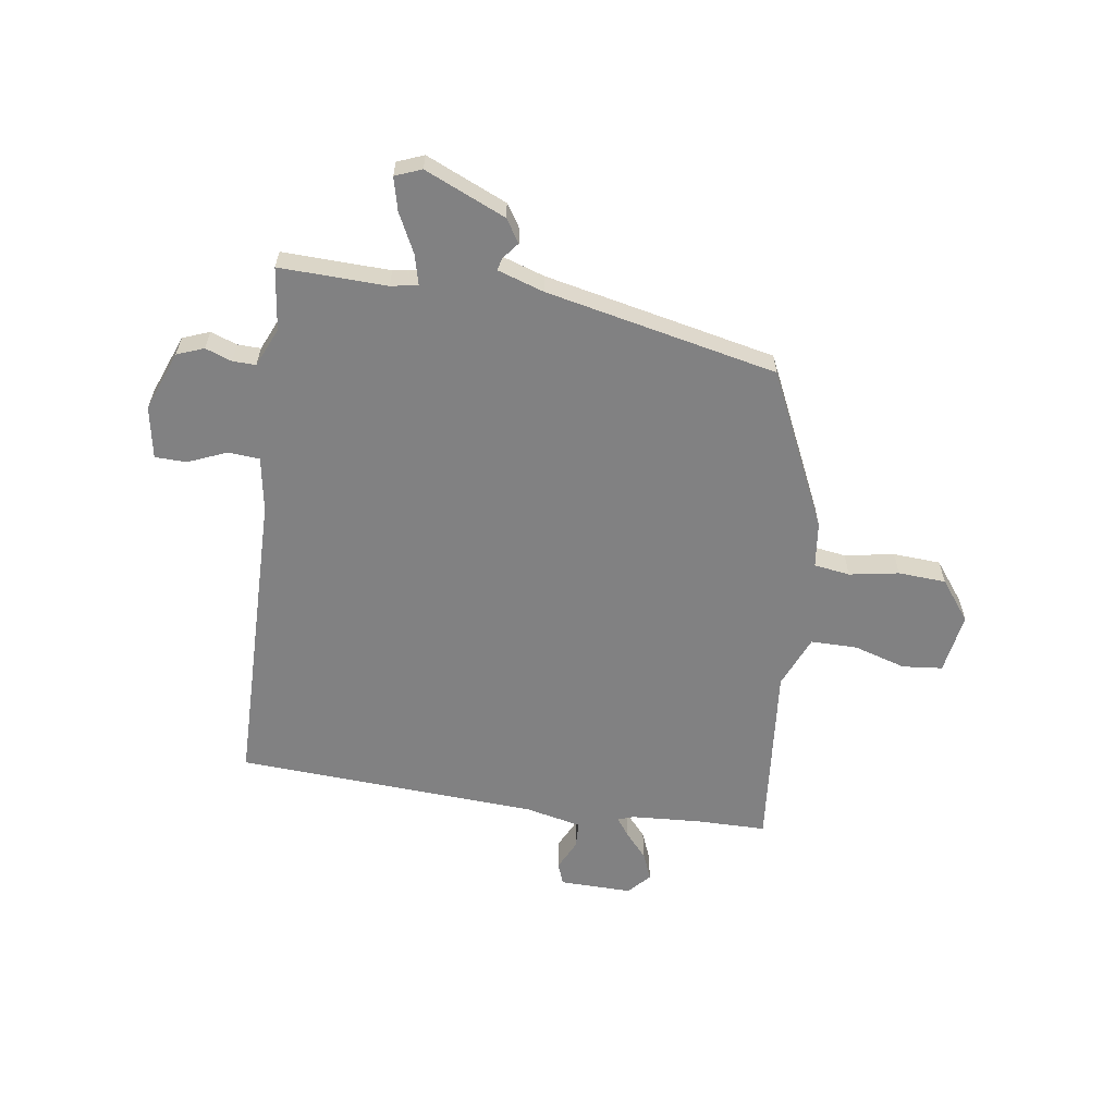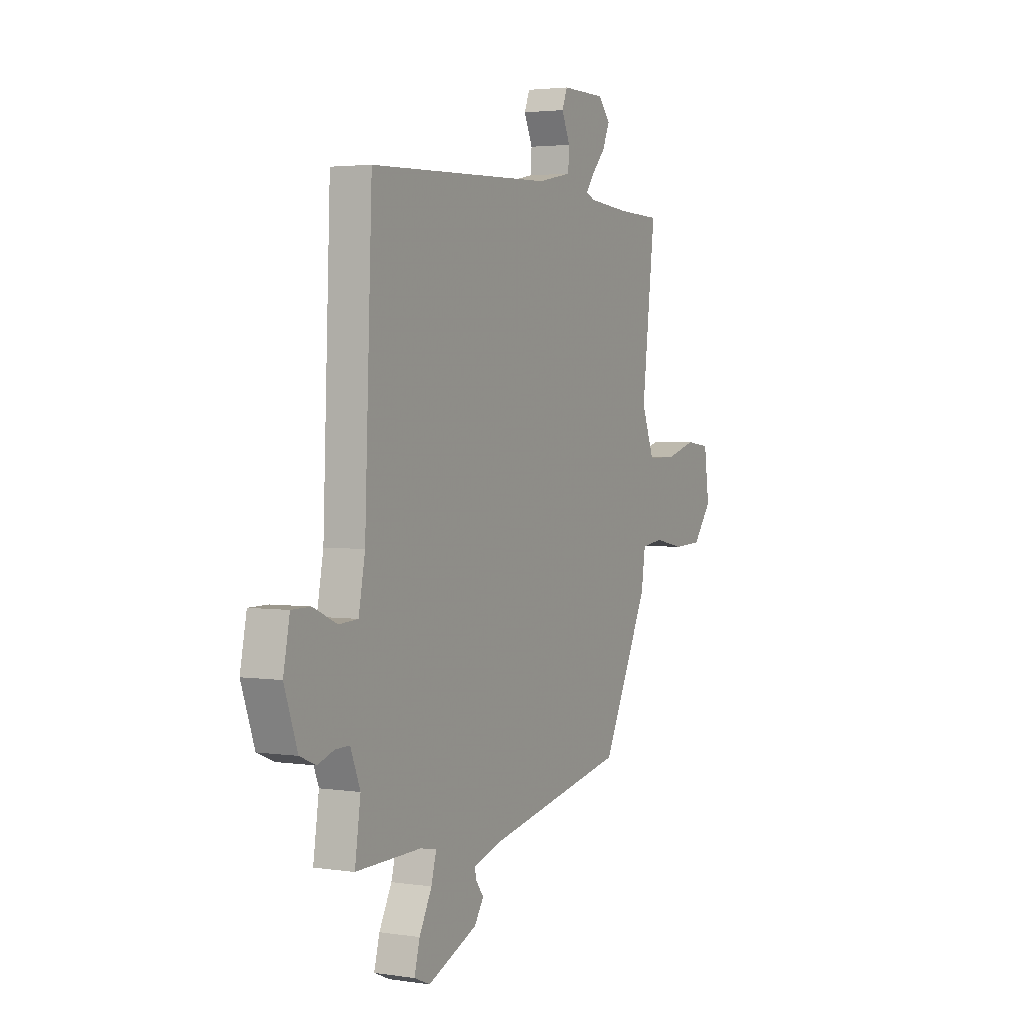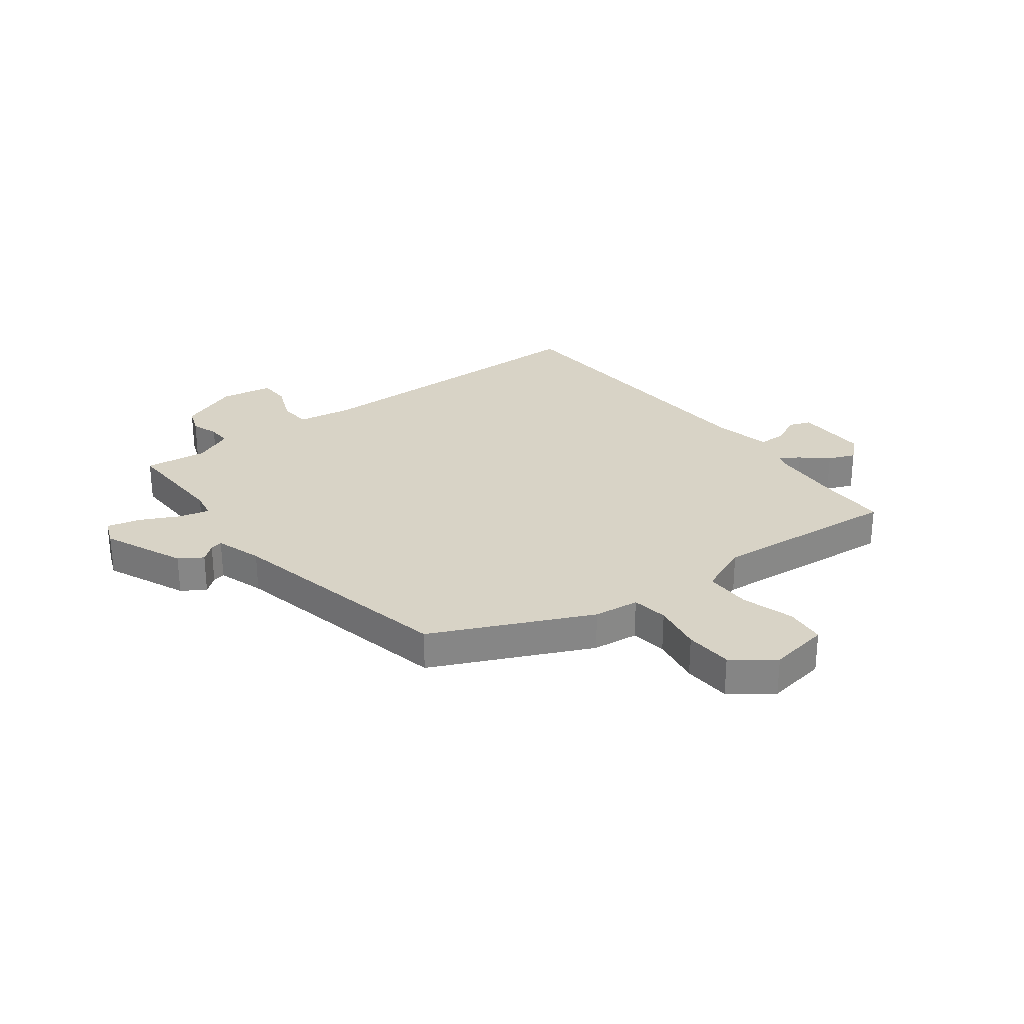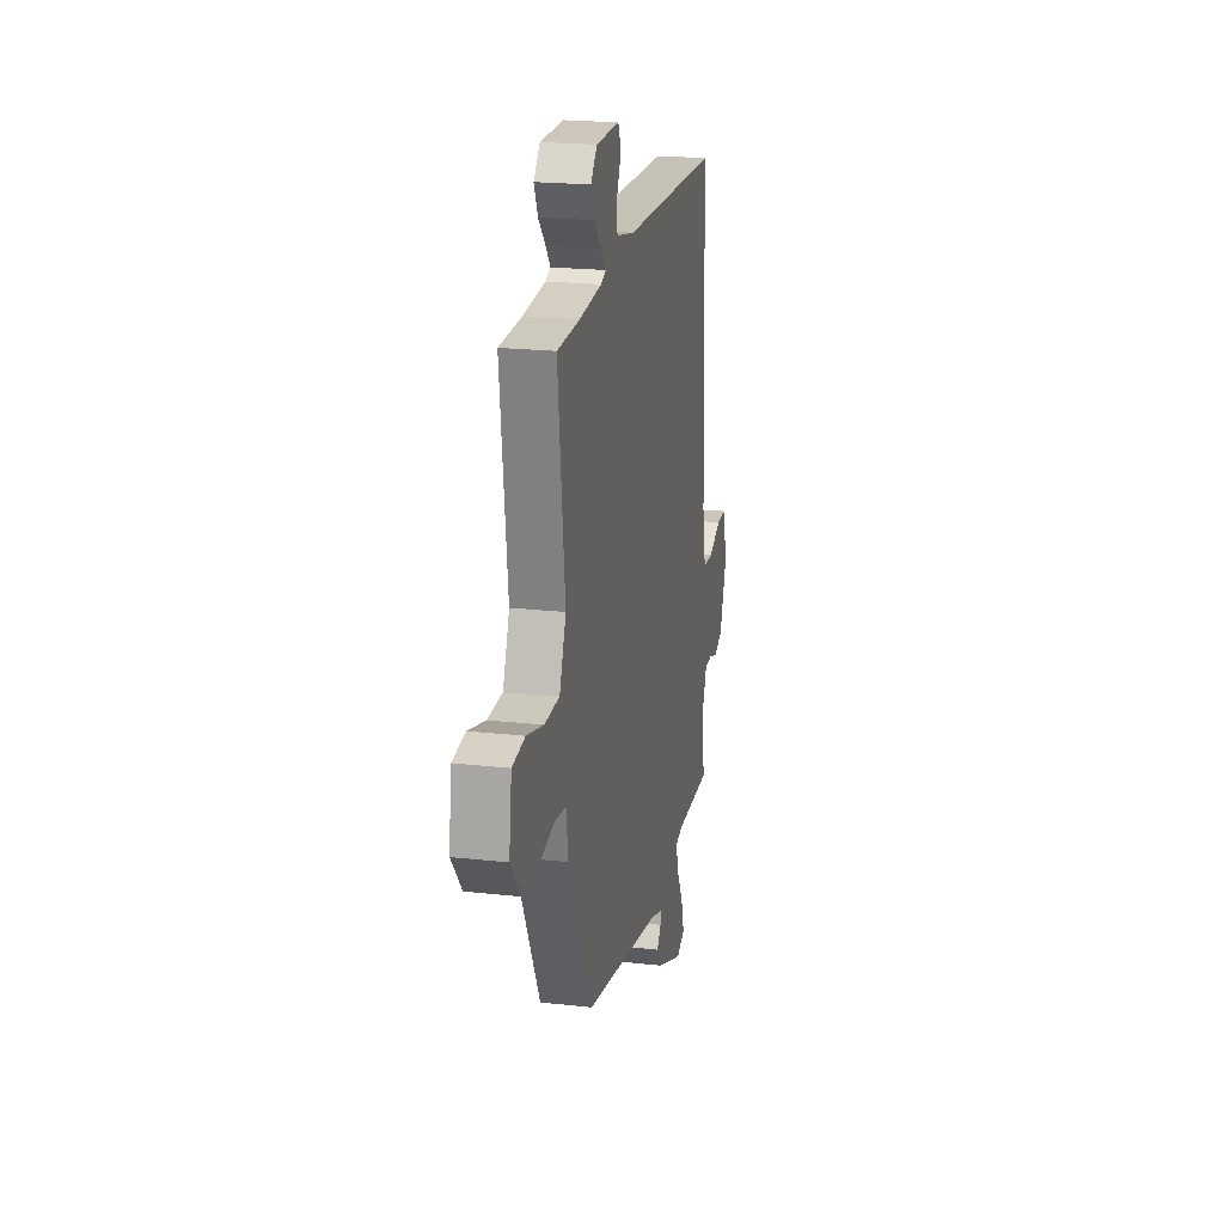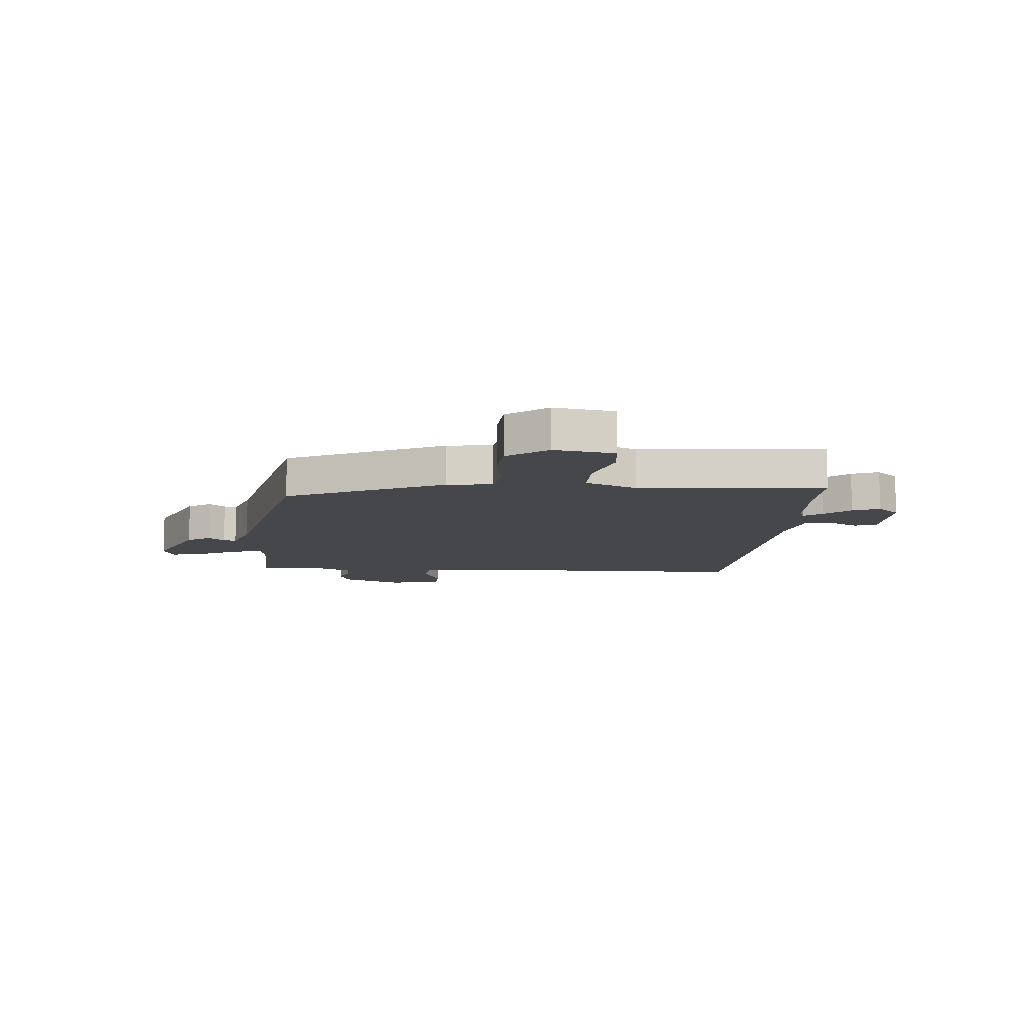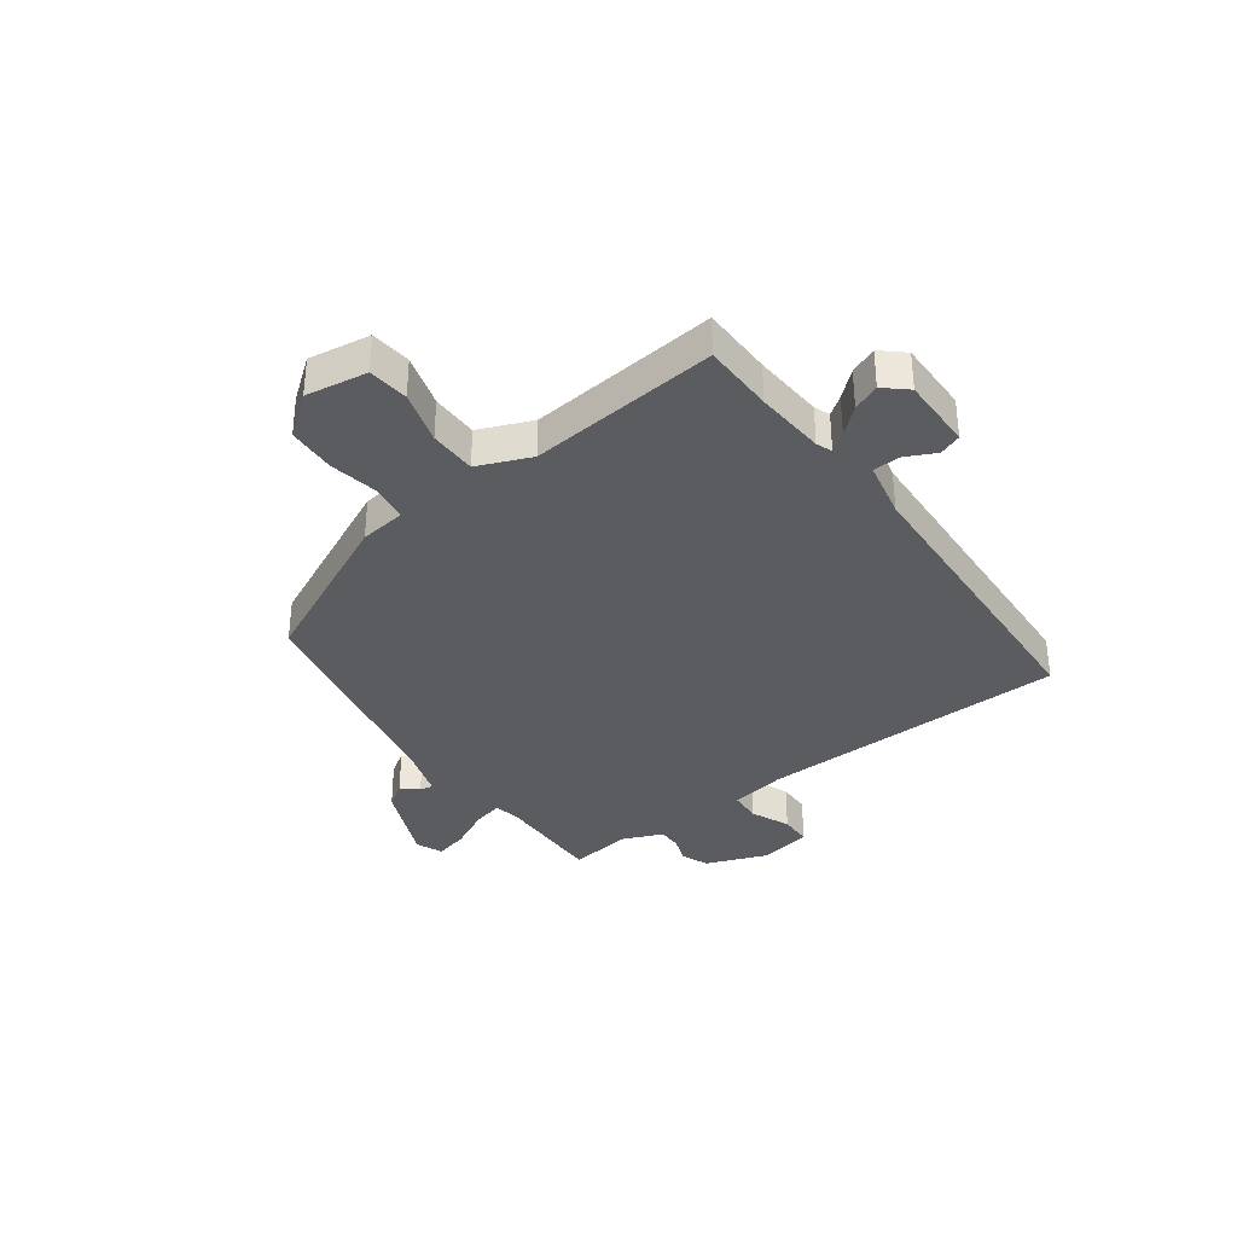
<metadata>
{"format":"obj","ext":"obj","renderer":"f3d","projection":"perspective","resolution":1024,"background":"white","views":[{"elev":-60.5,"azim":170.2,"up":"+Y"},{"elev":3.0,"azim":117.0,"up":"+Z"},{"elev":28.2,"azim":-128.8,"up":"+Y"},{"elev":20.9,"azim":-78.5,"up":"+Z"},{"elev":-10.3,"azim":-96.2,"up":"+Y"},{"elev":-34.9,"azim":-54.8,"up":"+Y"}]}
</metadata>
<code>
v 0.446 0.07 0.513
v 0.468 0.07 -0.037
v 0.487 0.07 -0.136
v 0.544 0.07 -0.139
v 0.613 0.07 -0.108
v 0.67 0.07 -0.108
v 0.689 0.07 -0.202
v 0.65 0.07 -0.311
v 0.602 0.07 -0.331
v 0.554 0.07 -0.315
v 0.512 0.07 -0.315
v 0.483 0.07 -0.386
v 0.5 0.07 -0.499
v 0.306 0.07 -0.498
v 0.258 0.07 -0.508
v 0.273 0.07 -0.562
v 0.31 0.07 -0.632
v 0.326 0.07 -0.691
v 0.279 0.07 -0.711
v 0.132 0.07 -0.651
v 0.104 0.07 -0.61
v 0.127 0.07 -0.58
v 0.132 0.07 -0.557
v 0.048 0.07 -0.532
v -0.371 0.07 -0.453
v -0.51 0.07 -0.174
v -0.522 0.07 -0.092
v -0.587 0.07 -0.084
v -0.676 0.07 -0.102
v -0.762 0.07 -0.099
v -0.819 0.07 -0.028
v -0.804 0.07 0.082
v -0.732 0.07 0.091
v -0.637 0.07 0.065
v -0.553 0.07 0.067
v -0.516 0.07 0.162
v -0.556 0.07 0.498
v -0.429 0.07 0.502
v -0.304 0.07 0.513
v -0.276 0.07 0.524
v -0.301 0.07 0.557
v -0.342 0.07 0.602
v -0.363 0.07 0.65
v -0.328 0.07 0.691
v -0.197 0.07 0.692
v -0.181 0.07 0.653
v -0.206 0.07 0.598
v -0.203 0.07 0.55
v -0.101 0.07 0.53
v 0.446 0 0.513
v 0.468 0 -0.037
v 0.487 0 -0.136
v 0.544 0 -0.139
v 0.613 0 -0.108
v 0.67 0 -0.108
v 0.689 0 -0.202
v 0.65 0 -0.311
v 0.602 0 -0.331
v 0.554 0 -0.315
v 0.512 0 -0.315
v 0.483 0 -0.386
v 0.5 0 -0.499
v 0.306 0 -0.498
v 0.258 0 -0.508
v 0.273 0 -0.562
v 0.31 0 -0.632
v 0.326 0 -0.691
v 0.279 0 -0.711
v 0.132 0 -0.651
v 0.104 0 -0.61
v 0.127 0 -0.58
v 0.132 0 -0.557
v 0.048 0 -0.532
v -0.371 0 -0.453
v -0.51 0 -0.174
v -0.522 0 -0.092
v -0.587 0 -0.084
v -0.676 0 -0.102
v -0.762 0 -0.099
v -0.819 0 -0.028
v -0.804 0 0.082
v -0.732 0 0.091
v -0.637 0 0.065
v -0.553 0 0.067
v -0.516 0 0.162
v -0.556 0 0.498
v -0.429 0 0.502
v -0.304 0 0.513
v -0.276 0 0.524
v -0.301 0 0.557
v -0.342 0 0.602
v -0.363 0 0.65
v -0.328 0 0.691
v -0.197 0 0.692
v -0.181 0 0.653
v -0.206 0 0.598
v -0.203 0 0.55
v -0.101 0 0.53
f 44 45 46 47
f 44 47 48
f 41 42 43 44
f 40 41 44 48
f 39 40 48 49
f 36 37 38
f 36 38 39 49
f 31 32 33 34
f 31 34 35
f 28 29 30 31
f 27 28 31 35
f 24 25 26 27
f 23 24 27 35
f 19 20 21 22
f 19 22 23
f 16 17 18 19
f 15 16 19 23
f 12 13 14
f 11 12 14 15
f 7 8 9 10
f 7 10 11
f 4 5 6 7
f 3 4 7 11
f 2 3 11 15
f 23 35 36 49
f 15 23 49
f 1 2 15 49
f 96 95 94 93
f 97 96 93
f 93 92 91 90
f 97 93 90 89
f 98 97 89 88
f 87 86 85
f 98 88 87 85
f 83 82 81 80
f 84 83 80
f 80 79 78 77
f 84 80 77 76
f 76 75 74 73
f 84 76 73 72
f 71 70 69 68
f 72 71 68
f 68 67 66 65
f 72 68 65 64
f 63 62 61
f 64 63 61 60
f 59 58 57 56
f 60 59 56
f 56 55 54 53
f 60 56 53 52
f 64 60 52 51
f 98 85 84 72
f 98 72 64
f 98 64 51 50
f 1 50 51 2
f 2 51 52 3
f 3 52 53 4
f 4 53 54 5
f 5 54 55 6
f 6 55 56 7
f 7 56 57 8
f 8 57 58 9
f 9 58 59 10
f 10 59 60 11
f 11 60 61 12
f 12 61 62 13
f 13 62 63 14
f 14 63 64 15
f 15 64 65 16
f 16 65 66 17
f 17 66 67 18
f 18 67 68 19
f 19 68 69 20
f 20 69 70 21
f 21 70 71 22
f 22 71 72 23
f 23 72 73 24
f 24 73 74 25
f 25 74 75 26
f 26 75 76 27
f 27 76 77 28
f 28 77 78 29
f 29 78 79 30
f 30 79 80 31
f 31 80 81 32
f 32 81 82 33
f 33 82 83 34
f 34 83 84 35
f 35 84 85 36
f 36 85 86 37
f 37 86 87 38
f 38 87 88 39
f 39 88 89 40
f 40 89 90 41
f 41 90 91 42
f 42 91 92 43
f 43 92 93 44
f 44 93 94 45
f 45 94 95 46
f 46 95 96 47
f 47 96 97 48
f 48 97 98 49
f 49 98 50 1

</code>
